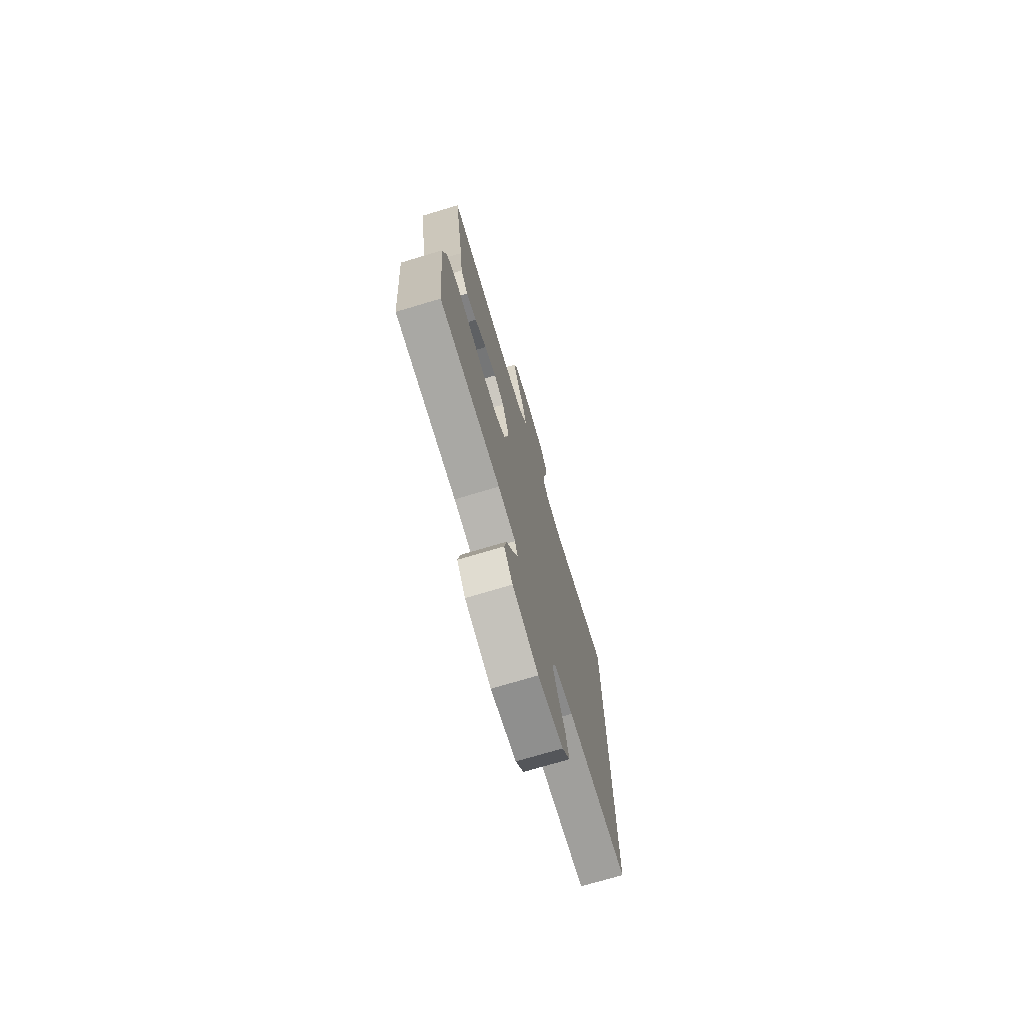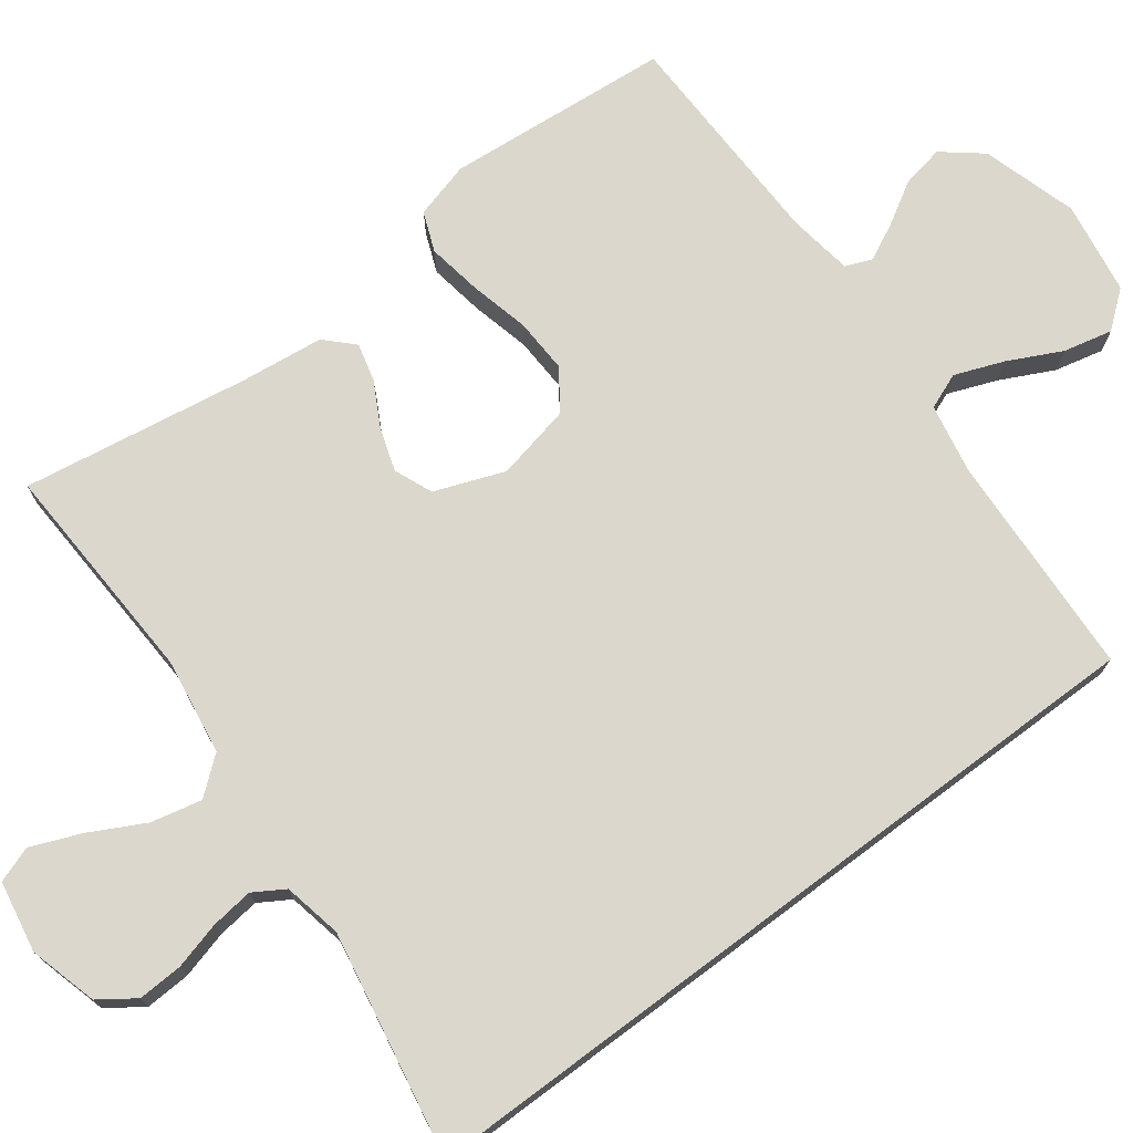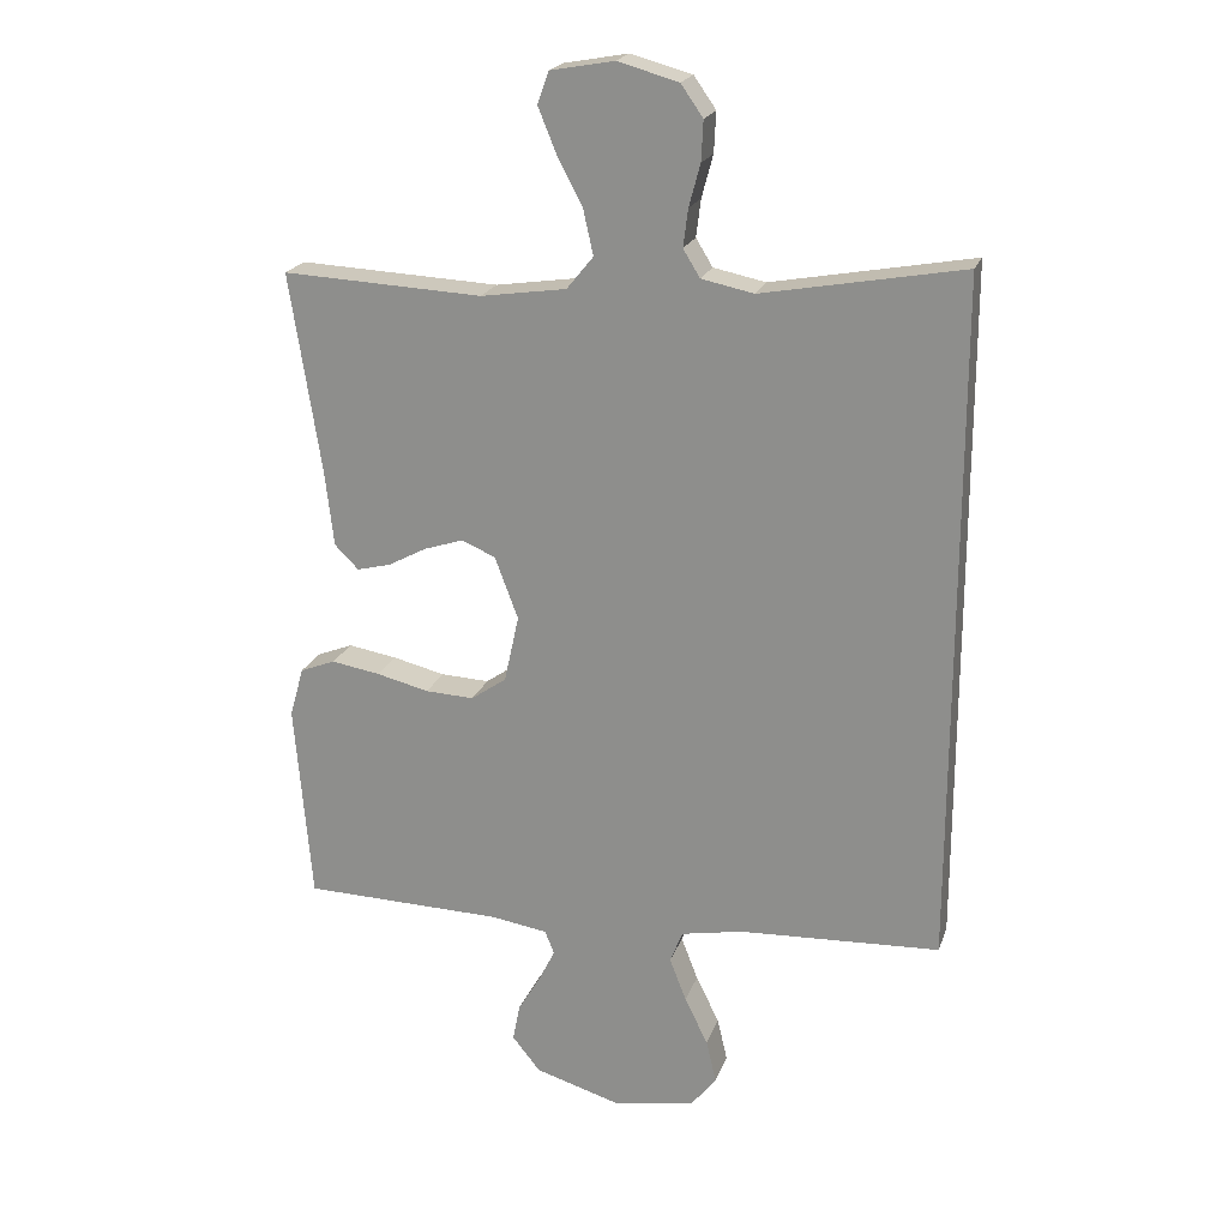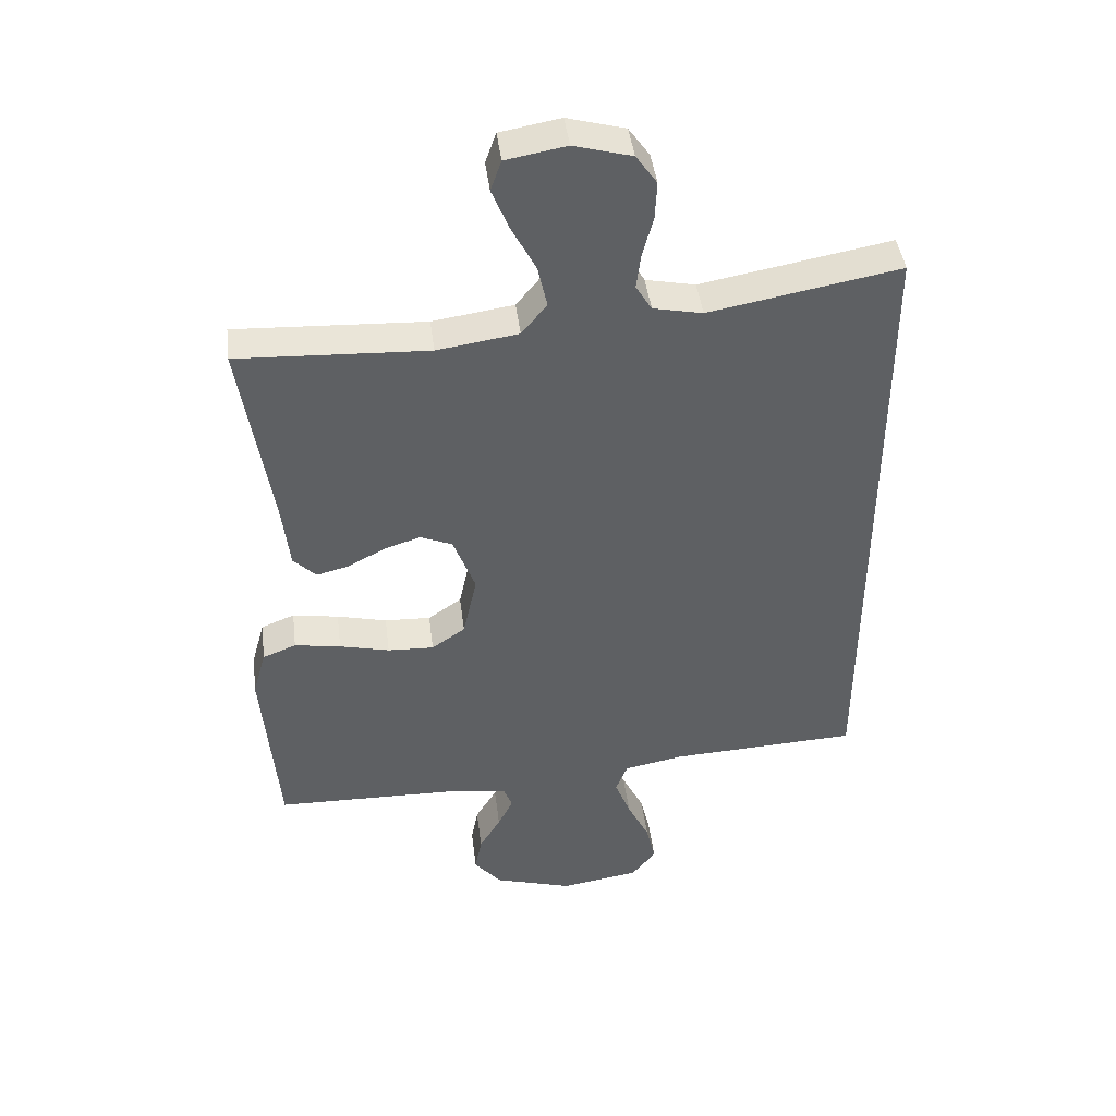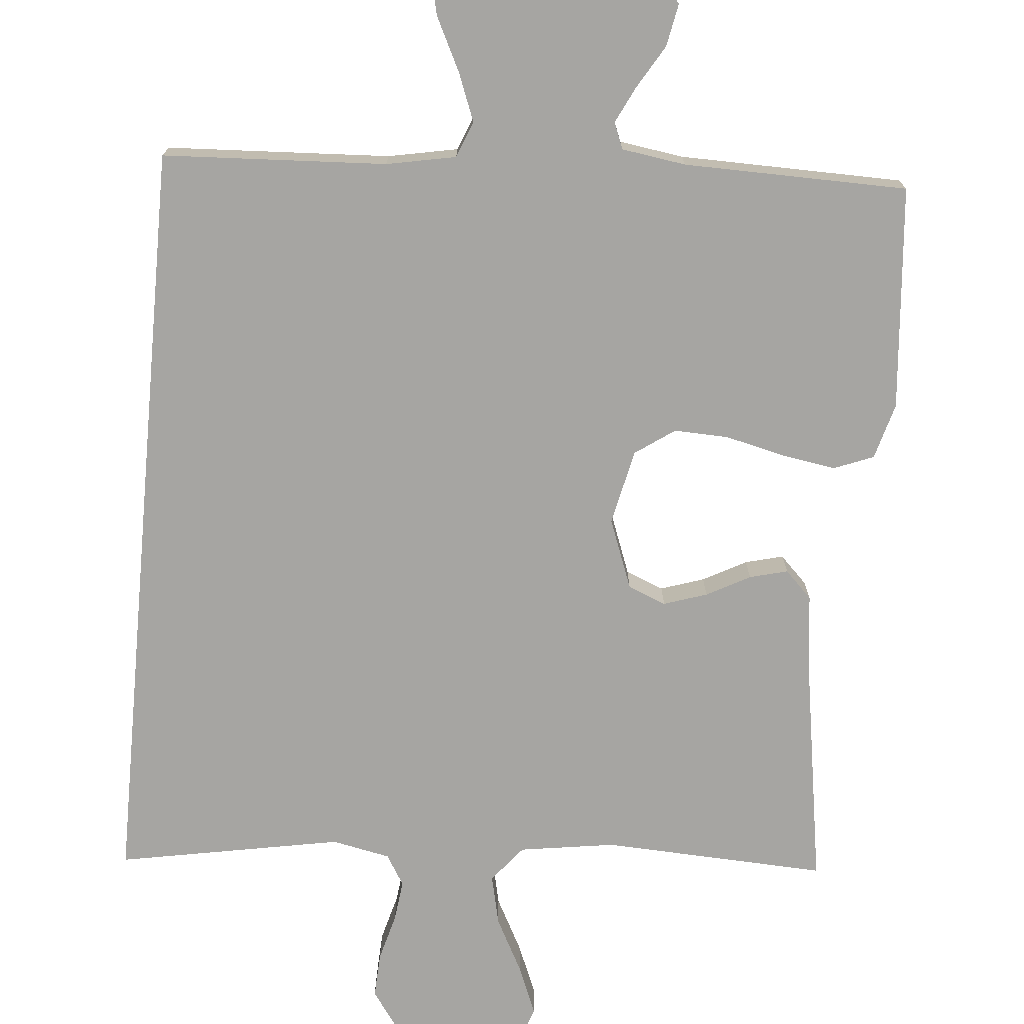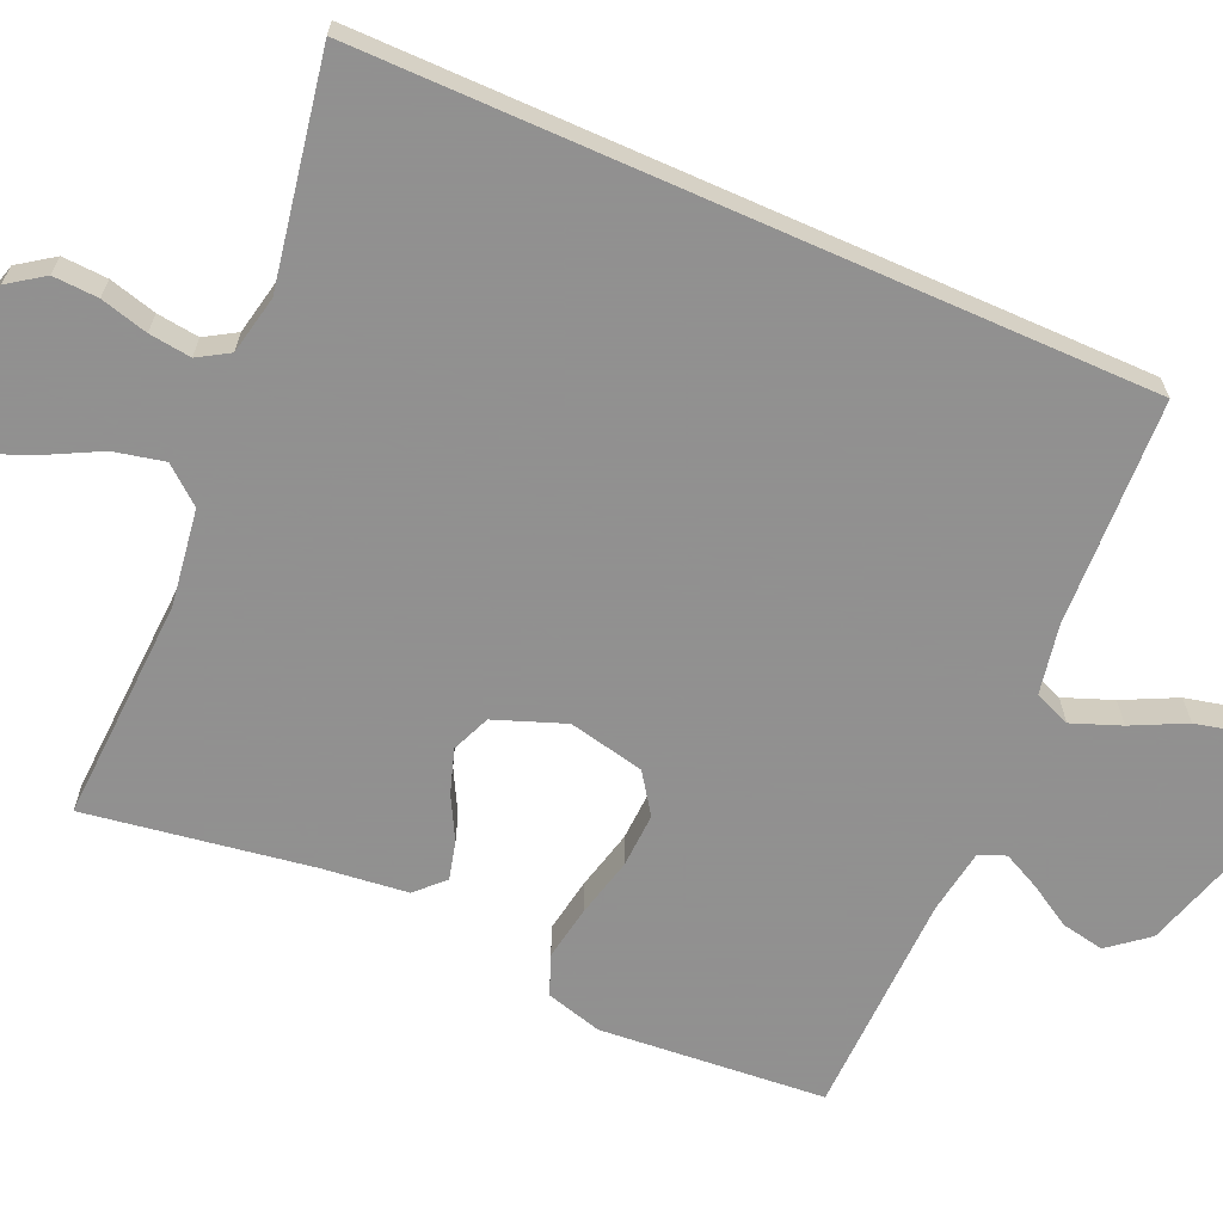
<metadata>
{"format":"obj","ext":"obj","renderer":"f3d","projection":"perspective","resolution":1024,"background":"white","views":[{"elev":-73.8,"azim":-73.4,"up":"+Z"},{"elev":73.1,"azim":53.2,"up":"+Y"},{"elev":21.0,"azim":16.5,"up":"+Z"},{"elev":43.7,"azim":-7.1,"up":"+Z"},{"elev":-73.7,"azim":174.9,"up":"+Y"},{"elev":-65.8,"azim":66.1,"up":"+Y"}]}
</metadata>
<code>
v 0.5 0.07 -0.456
v 0.2 0.07 -0.471
v 0.107 0.07 -0.489
v 0.088 0.07 -0.537
v 0.113 0.07 -0.602
v 0.148 0.07 -0.673
v 0.163 0.07 -0.738
v 0.124 0.07 -0.787
v 0 0.07 -0.807
v -0.127 0.07 -0.769
v -0.169 0.07 -0.717
v -0.158 0.07 -0.66
v -0.124 0.07 -0.603
v -0.1 0.07 -0.554
v -0.114 0.07 -0.519
v -0.2 0.07 -0.506
v -0.5 0.07 -0.5
v -0.525 0.07 -0.2
v -0.504 0.07 -0.125
v -0.451 0.07 -0.104
v -0.378 0.07 -0.116
v -0.299 0.07 -0.135
v -0.226 0.07 -0.138
v -0.173 0.07 -0.101
v -0.151 0.07 0
v -0.186 0.07 0.093
v -0.237 0.07 0.114
v -0.295 0.07 0.095
v -0.353 0.07 0.064
v -0.404 0.07 0.051
v -0.44 0.07 0.087
v -0.453 0.07 0.2
v -0.5 0.07 0.5
v -0.2 0.07 0.486
v -0.072 0.07 0.505
v -0.032 0.07 0.554
v -0.047 0.07 0.621
v -0.085 0.07 0.694
v -0.112 0.07 0.76
v -0.095 0.07 0.808
v 0 0.07 0.825
v 0.091 0.07 0.8
v 0.124 0.07 0.753
v 0.121 0.07 0.693
v 0.104 0.07 0.63
v 0.097 0.07 0.574
v 0.122 0.07 0.533
v 0.2 0.07 0.517
v 0.5 0.07 0.572
v 0.5 0 -0.456
v 0.2 0 -0.471
v 0.107 0 -0.489
v 0.088 0 -0.537
v 0.113 0 -0.602
v 0.148 0 -0.673
v 0.163 0 -0.738
v 0.124 0 -0.787
v 0 0 -0.807
v -0.127 0 -0.769
v -0.169 0 -0.717
v -0.158 0 -0.66
v -0.124 0 -0.603
v -0.1 0 -0.554
v -0.114 0 -0.519
v -0.2 0 -0.506
v -0.5 0 -0.5
v -0.525 0 -0.2
v -0.504 0 -0.125
v -0.451 0 -0.104
v -0.378 0 -0.116
v -0.299 0 -0.135
v -0.226 0 -0.138
v -0.173 0 -0.101
v -0.151 0 0
v -0.186 0 0.093
v -0.237 0 0.114
v -0.295 0 0.095
v -0.353 0 0.064
v -0.404 0 0.051
v -0.44 0 0.087
v -0.453 0 0.2
v -0.5 0 0.5
v -0.2 0 0.486
v -0.072 0 0.505
v -0.032 0 0.554
v -0.047 0 0.621
v -0.085 0 0.694
v -0.112 0 0.76
v -0.095 0 0.808
v 0 0 0.825
v 0.091 0 0.8
v 0.124 0 0.753
v 0.121 0 0.693
v 0.104 0 0.63
v 0.097 0 0.574
v 0.122 0 0.533
v 0.2 0 0.517
v 0.5 0 0.572
f 48 49 1 2
f 47 48 2 3
f 46 47 3 4
f 42 43 44 45
f 42 45 46
f 41 42 46 4
f 37 38 39 40
f 37 40 41
f 36 37 41
f 32 33 34
f 32 34 35
f 31 32 35
f 28 29 30 31
f 27 28 31 35
f 26 27 35 36
f 19 20 21 22
f 17 18 19 22
f 16 17 22 23
f 15 16 23 24
f 10 11 12 13
f 10 13 14
f 9 10 14
f 8 9 14
f 5 6 7 8
f 4 5 8 14
f 36 41 4 14
f 25 26 36
f 14 15 24 25
f 14 25 36
f 51 50 98 97
f 52 51 97 96
f 53 52 96 95
f 94 93 92 91
f 95 94 91
f 53 95 91 90
f 89 88 87 86
f 90 89 86
f 90 86 85
f 83 82 81
f 84 83 81
f 84 81 80
f 80 79 78 77
f 84 80 77 76
f 85 84 76 75
f 71 70 69 68
f 71 68 67 66
f 72 71 66 65
f 73 72 65 64
f 62 61 60 59
f 63 62 59
f 63 59 58
f 63 58 57
f 57 56 55 54
f 63 57 54 53
f 63 53 90 85
f 85 75 74
f 74 73 64 63
f 85 74 63
f 1 50 51 2
f 2 51 52 3
f 3 52 53 4
f 4 53 54 5
f 5 54 55 6
f 6 55 56 7
f 7 56 57 8
f 8 57 58 9
f 9 58 59 10
f 10 59 60 11
f 11 60 61 12
f 12 61 62 13
f 13 62 63 14
f 14 63 64 15
f 15 64 65 16
f 16 65 66 17
f 17 66 67 18
f 18 67 68 19
f 19 68 69 20
f 20 69 70 21
f 21 70 71 22
f 22 71 72 23
f 23 72 73 24
f 24 73 74 25
f 25 74 75 26
f 26 75 76 27
f 27 76 77 28
f 28 77 78 29
f 29 78 79 30
f 30 79 80 31
f 31 80 81 32
f 32 81 82 33
f 33 82 83 34
f 34 83 84 35
f 35 84 85 36
f 36 85 86 37
f 37 86 87 38
f 38 87 88 39
f 39 88 89 40
f 40 89 90 41
f 41 90 91 42
f 42 91 92 43
f 43 92 93 44
f 44 93 94 45
f 45 94 95 46
f 46 95 96 47
f 47 96 97 48
f 48 97 98 49
f 49 98 50 1

</code>
